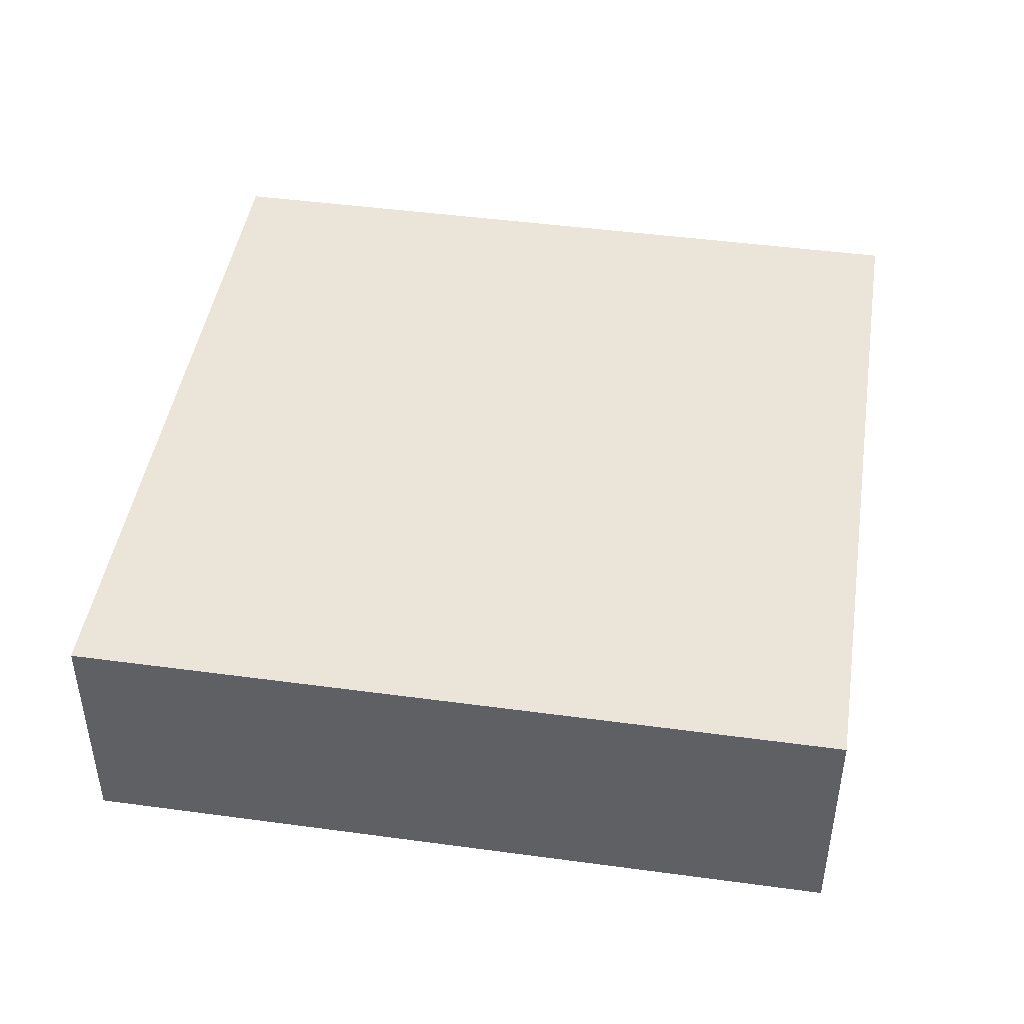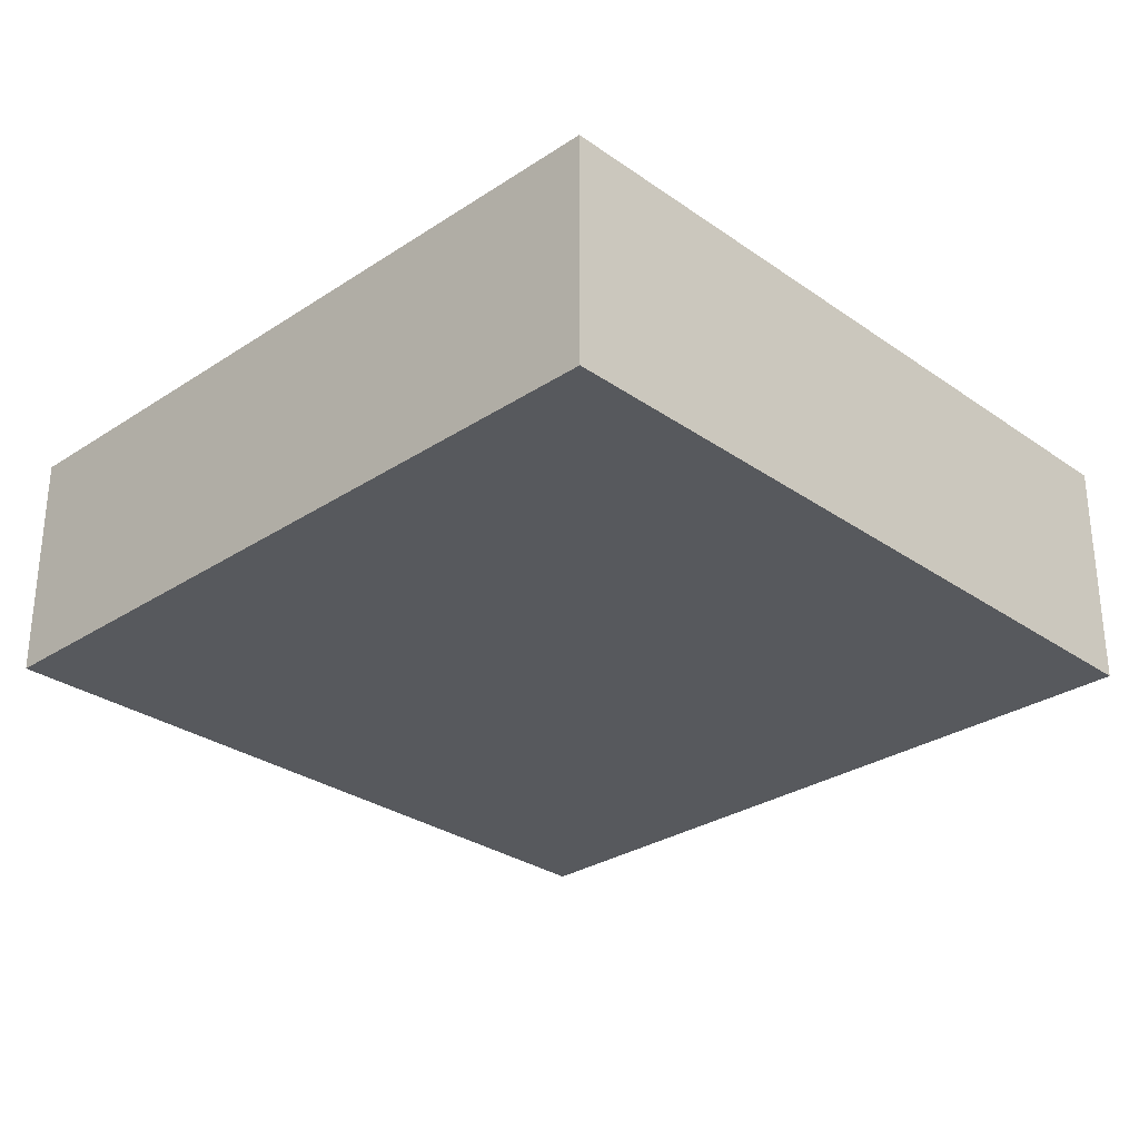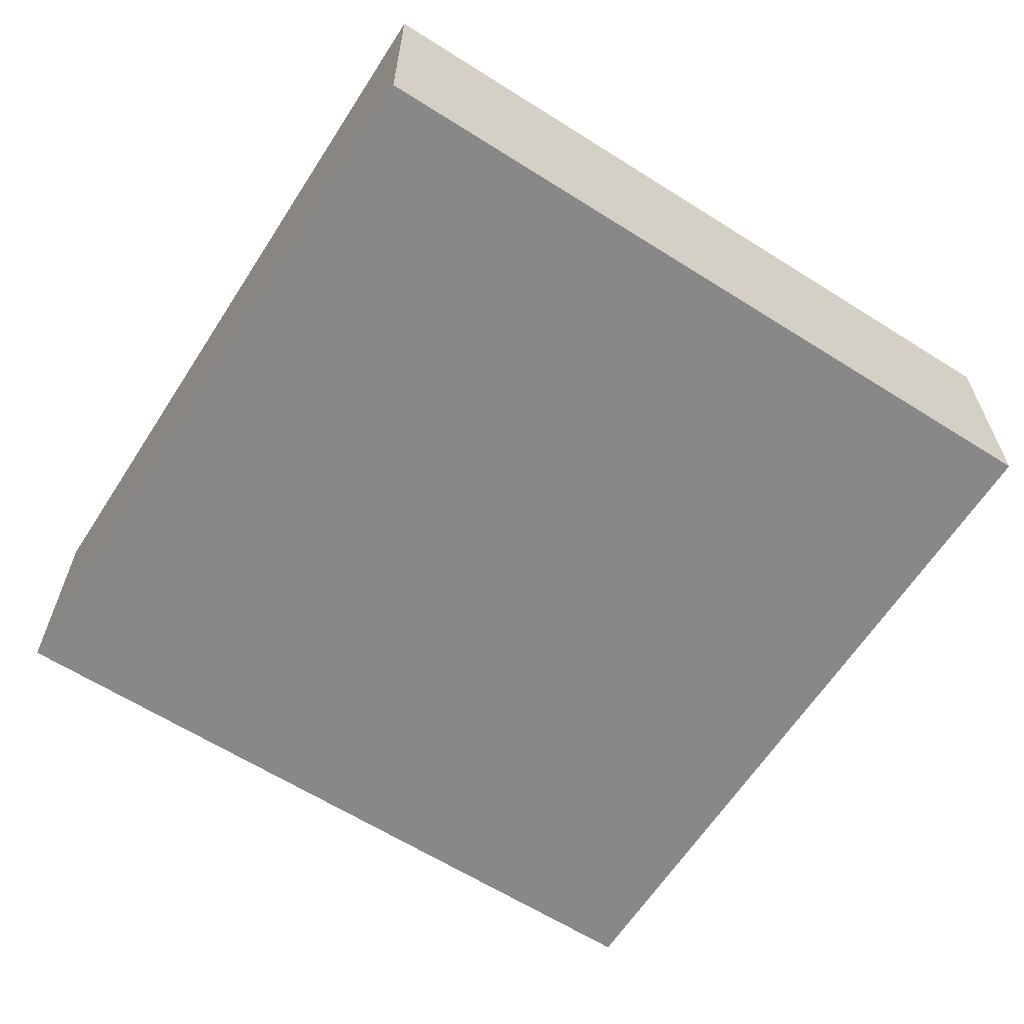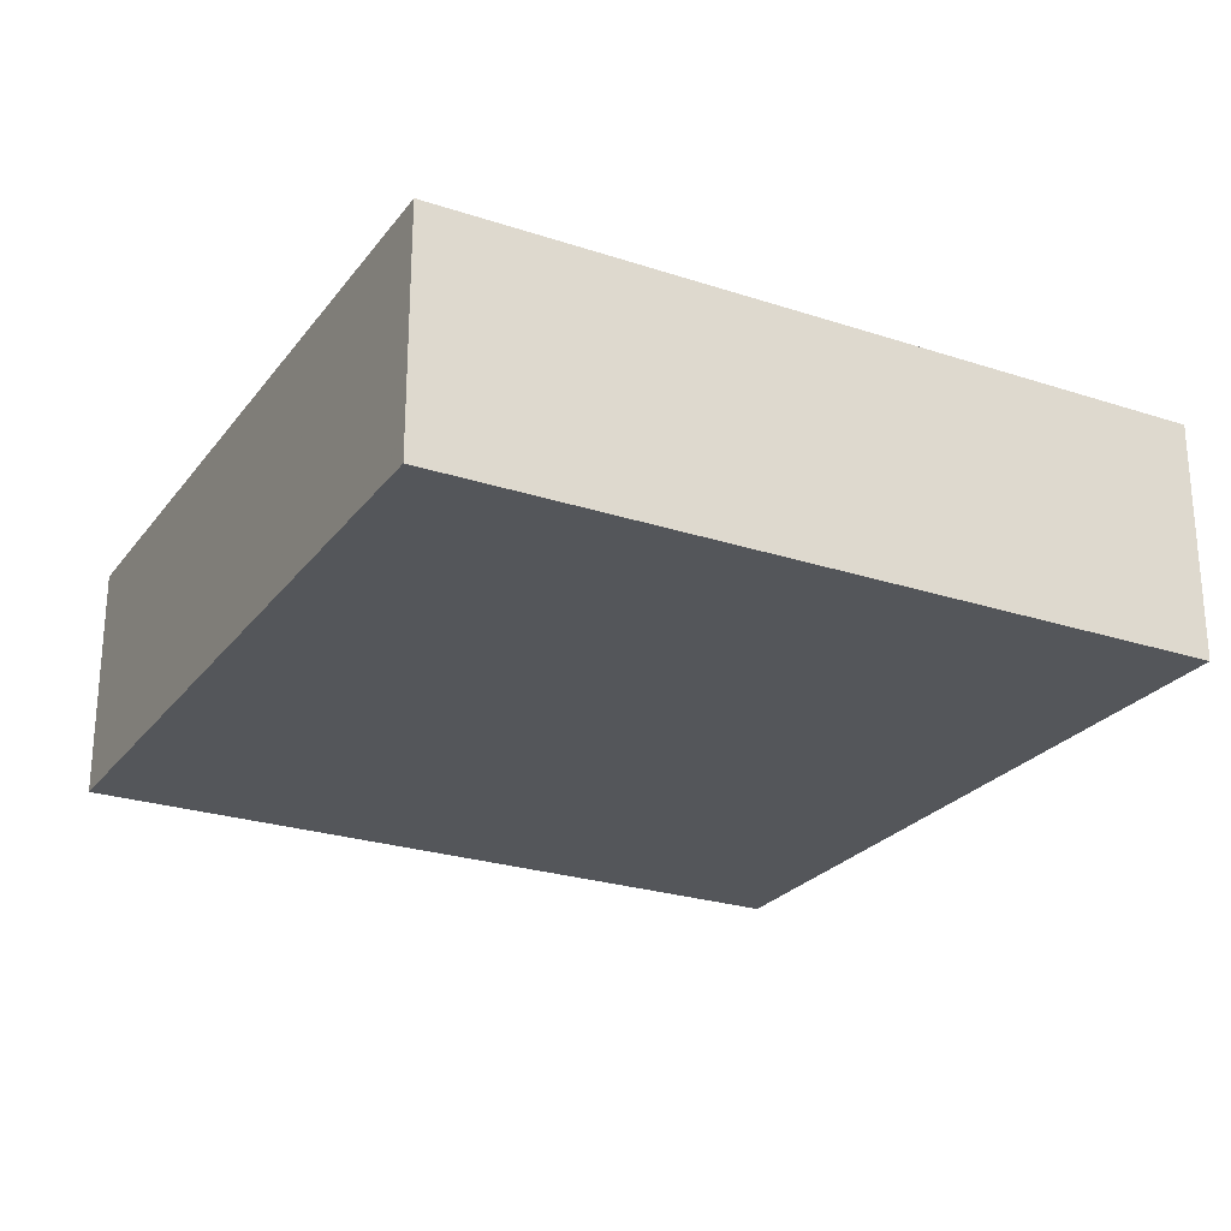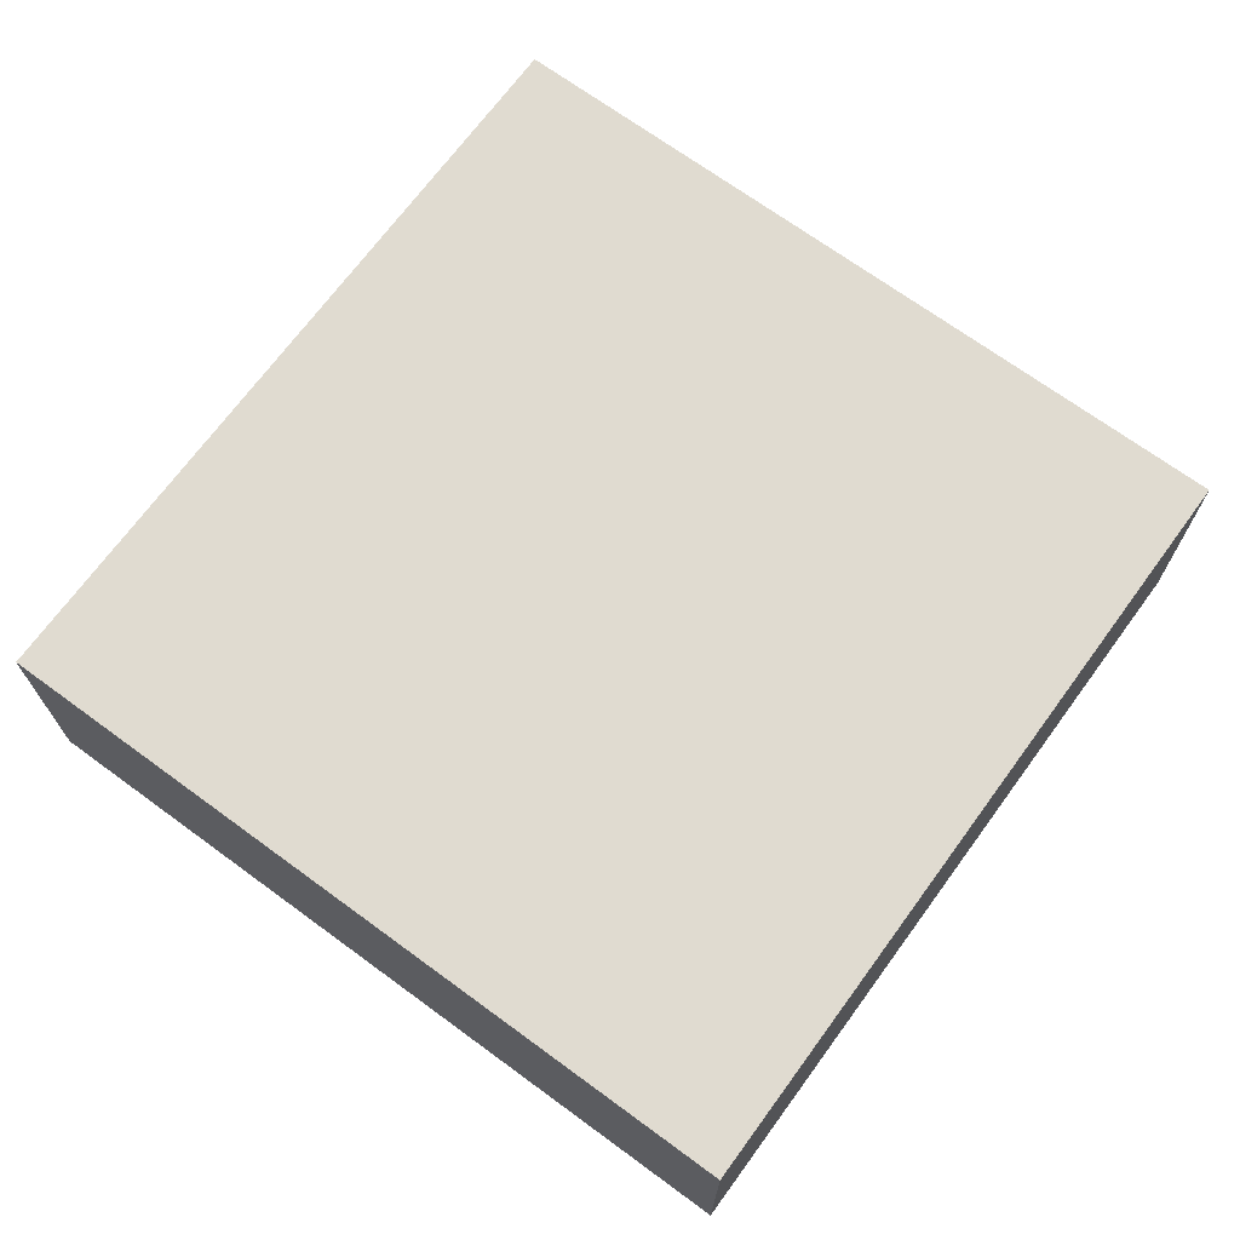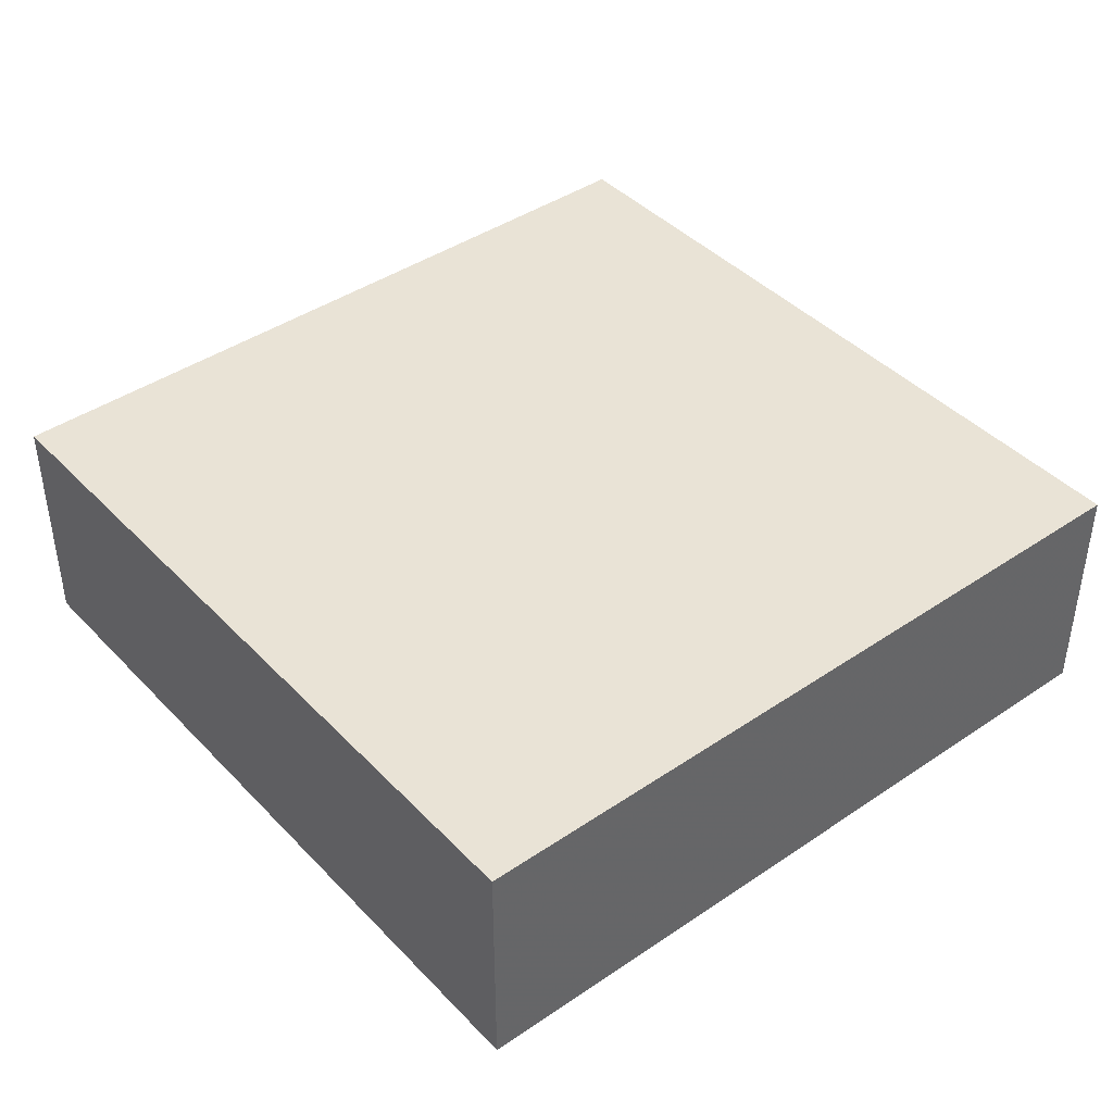
<metadata>
{"format":"obj","ext":"obj","renderer":"f3d","projection":"perspective","resolution":1024,"background":"white","views":[{"elev":45.1,"azim":-163.1,"up":"+Y"},{"elev":-29.4,"azim":52.1,"up":"+Y"},{"elev":-62.7,"azim":65.3,"up":"+Y"},{"elev":-25.1,"azim":159.9,"up":"+Y"},{"elev":70.0,"azim":134.2,"up":"+Y"},{"elev":42.0,"azim":-121.3,"up":"+Y"}]}
</metadata>
<code>
o object
v -0.7655 0.002067 -0.5113
v -0.7655 -0.3677 -0.5113
v -0.5988 -0.3677 0.6785
v 0.4243 0.002067 -0.678
v 0.4243 -0.3677 -0.678
v -0.7655 -0.3677 -0.5113
v 0.591 0.002067 0.5118
v 0.591 -0.3677 0.5118
v 0.4243 -0.3677 -0.678
v -0.5988 0.002067 0.6785
v -0.5988 -0.3677 0.6785
v 0.591 -0.3677 0.5118
v -0.7655 -0.3677 -0.5113
v 0.4243 -0.3677 -0.678
v 0.591 -0.3677 0.5118
v 0.4243 0.002067 -0.678
v -0.7655 0.002067 -0.5113
v -0.5988 0.002067 0.6785
v -0.5988 0.002067 0.6785
v -0.7655 0.002067 -0.5113
v 0.4243 0.002067 -0.678
v 0.591 0.002067 0.5118
v -0.5988 -0.3677 0.6785
v 0.591 0.002067 0.5118
f 1 2 3
f 4 5 6
f 7 8 9
f 10 11 12
f 13 14 15
f 16 17 18
f 19 1 3
f 20 4 6
f 21 7 9
f 22 10 12
f 23 13 15
f 24 16 18

</code>
